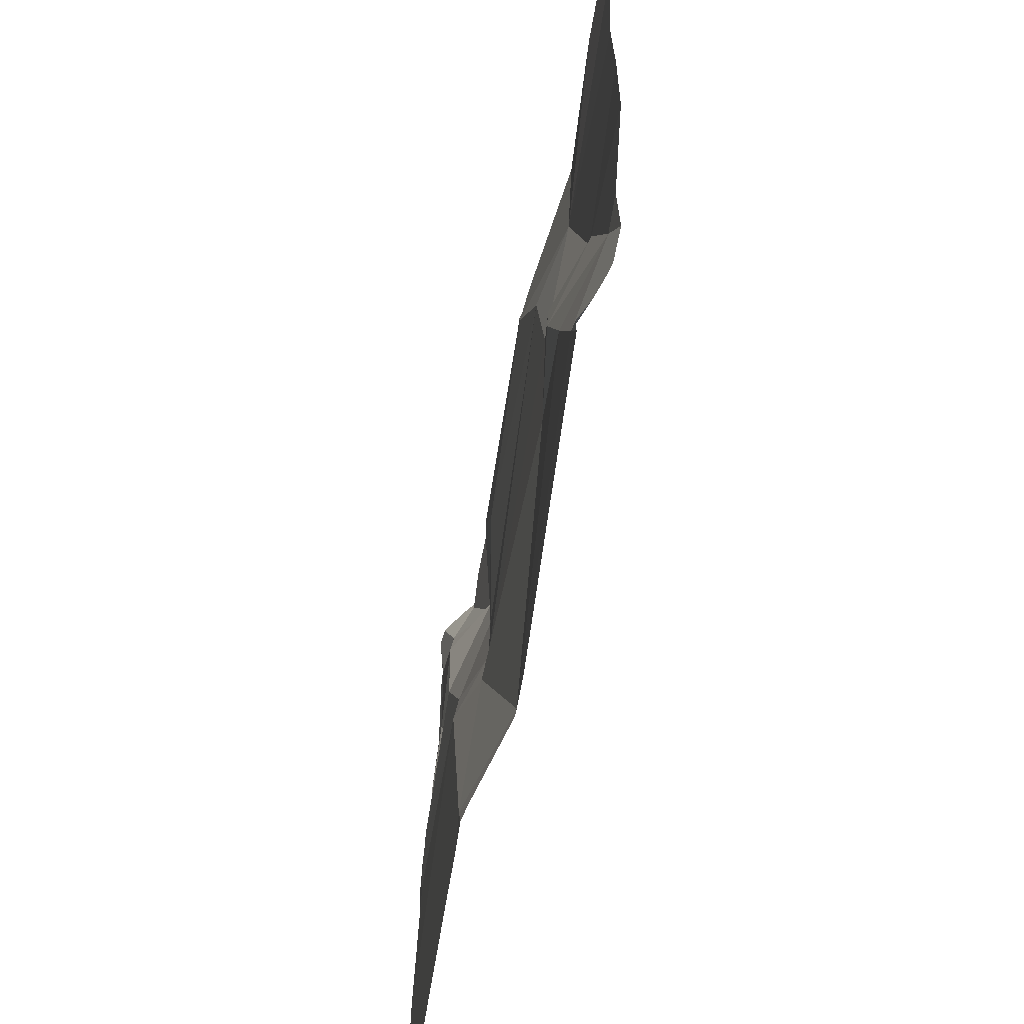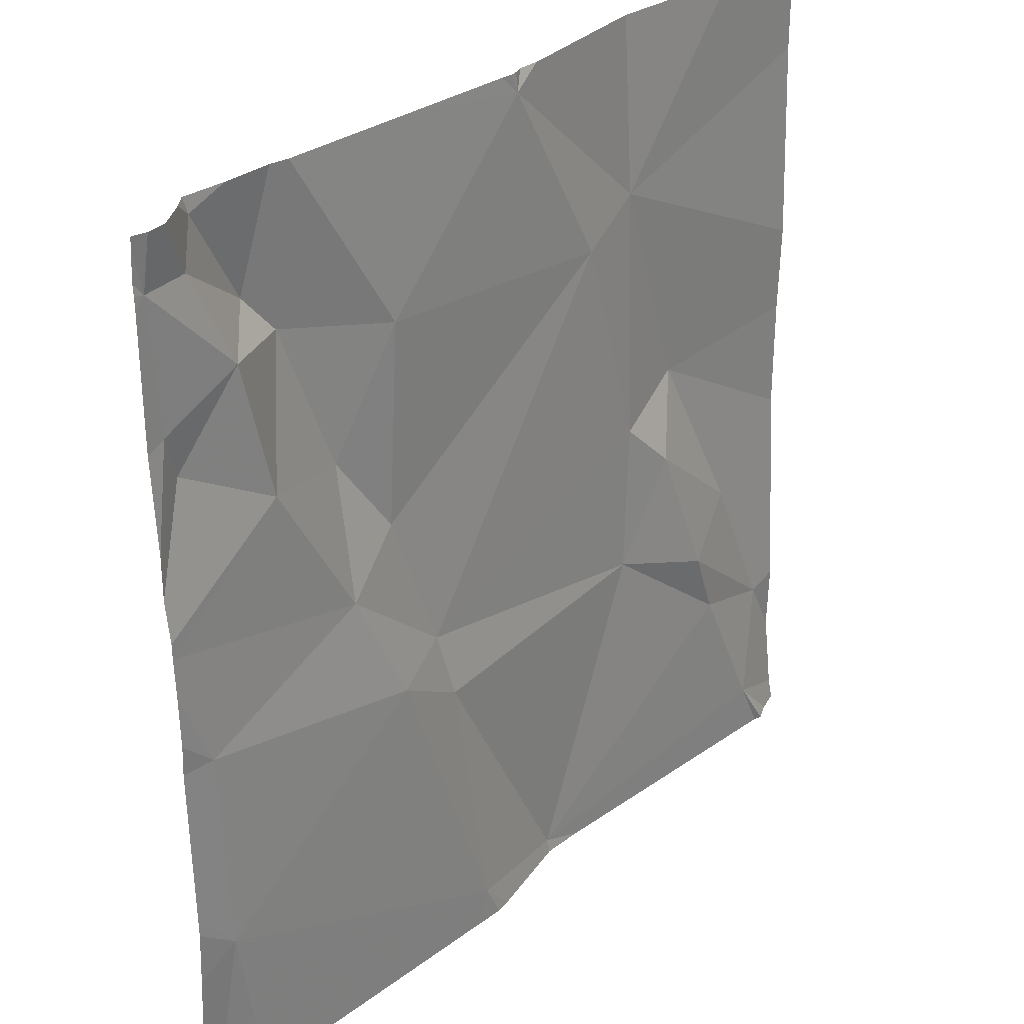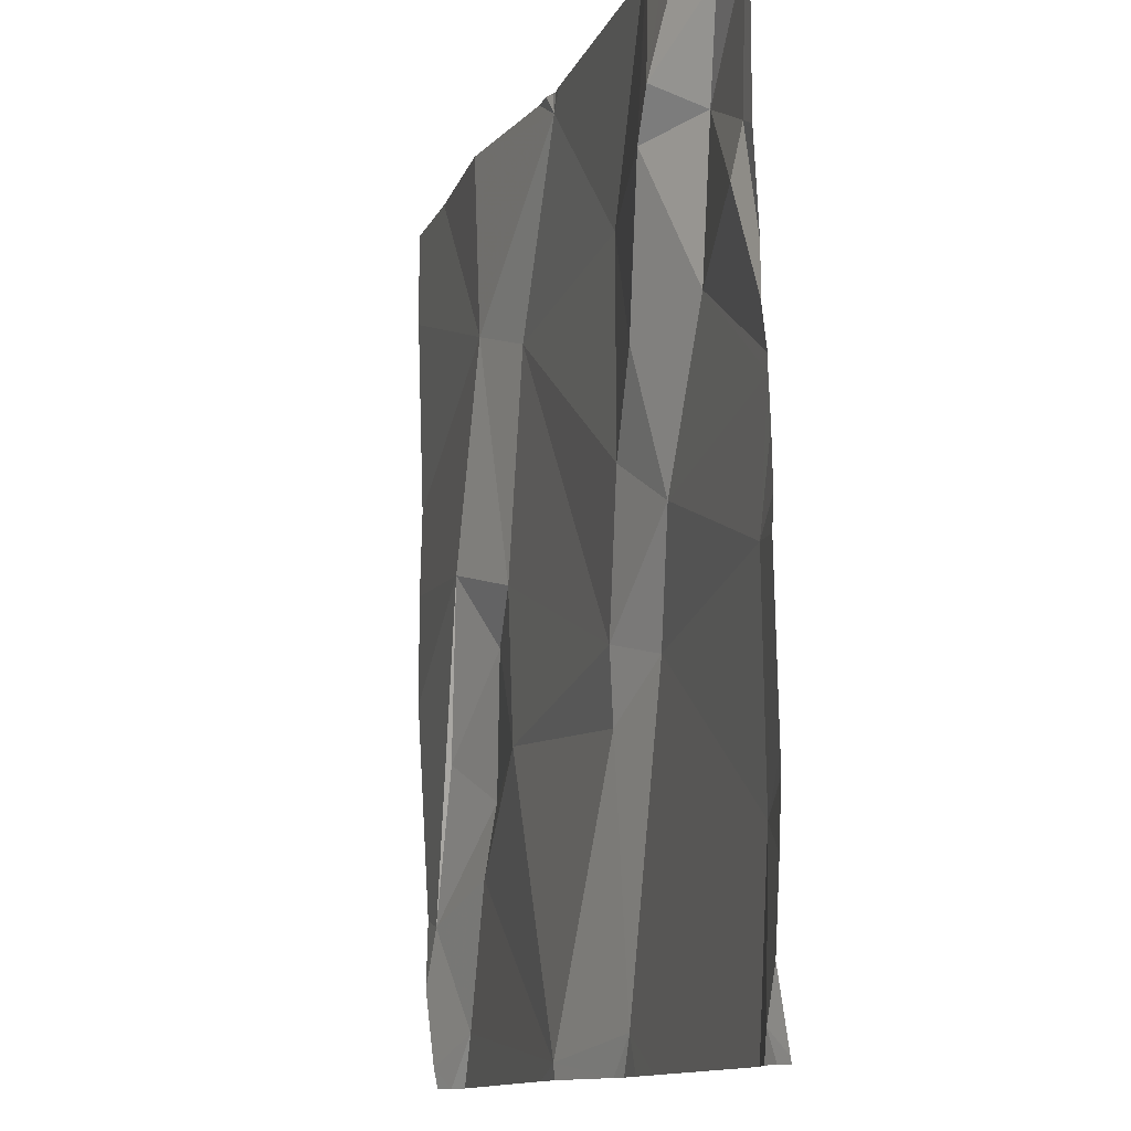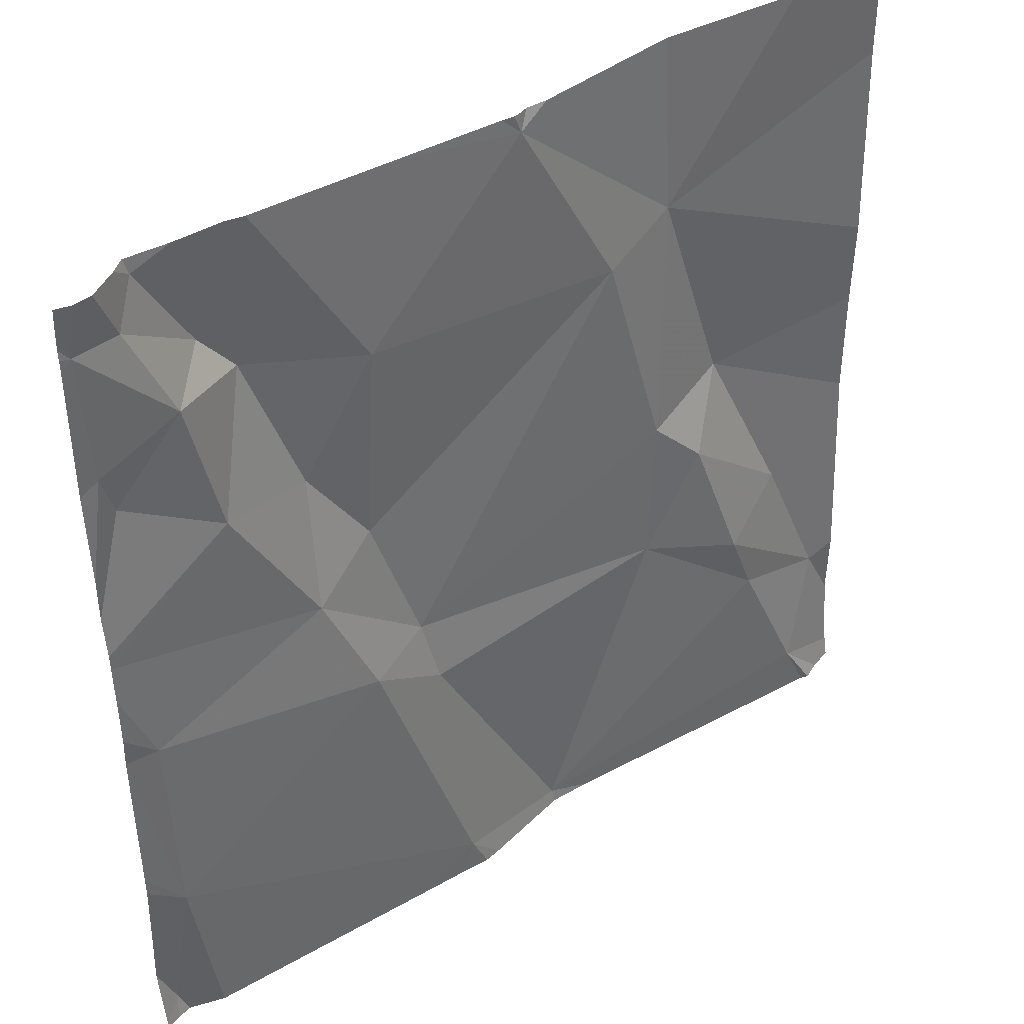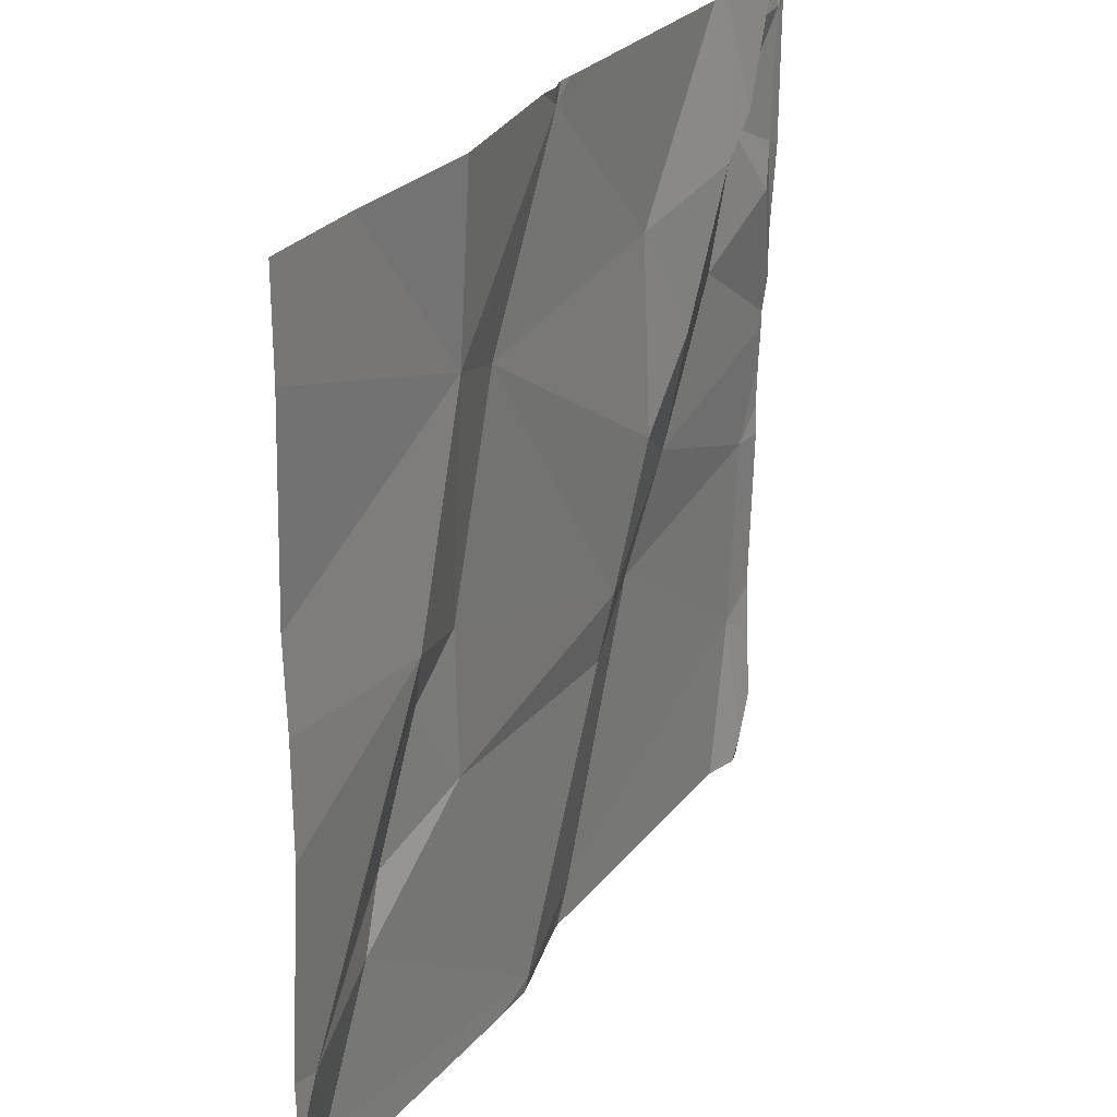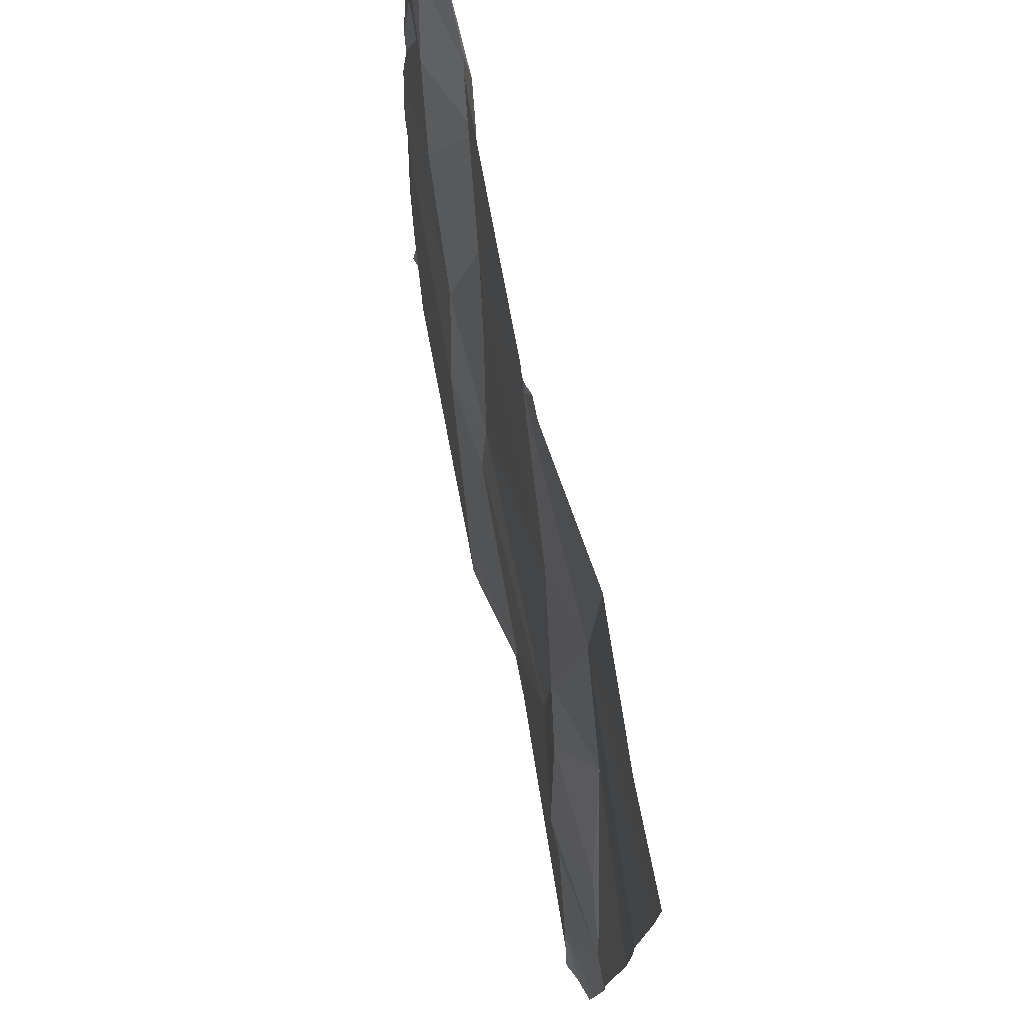
<metadata>
{"format":"obj","ext":"obj","renderer":"f3d","projection":"perspective","resolution":1024,"background":"white","views":[{"elev":-61.6,"azim":77.0,"up":"+Y"},{"elev":30.7,"azim":-50.8,"up":"+Y"},{"elev":-11.9,"azim":-110.5,"up":"+Y"},{"elev":41.5,"azim":-38.7,"up":"+Y"},{"elev":27.9,"azim":116.5,"up":"+Y"},{"elev":75.2,"azim":75.1,"up":"+Y"}]}
</metadata>
<code>
v -136 272.4 501.1
v -136 272.5 501.1
v -136.9 272.6 501.1
v -136.9 272.7 501.1
v -136.4 272.8 501.1
v -136.9 272.3 501.1
v -136.8 272.8 501
v -136 271.9 501.1
v -136.8 272.8 501
v -136 271.9 501.1
v -136.7 272.5 501
v -136.6 272.6 501.1
v -136.6 272.4 501.1
v -136 272.7 501.1
v -136.9 271.9 501.1
v -136.8 272.5 501.1
v -136.7 272.3 501.1
v -136.4 271.9 501.1
v -136.2 272.2 501.1
v -136.1 272.1 501.1
v -136.8 272.6 501.1
v -136.8 272.8 501
v -136.4 272.8 501.1
v -136.5 271.9 501.1
v -136.4 272.8 501.1
v -136.7 272.8 501
v -136.9 272 501.1
v -136.6 272.2 501.1
v -136.1 272.8 501.1
v -136.4 272.8 501.1
v -136.3 271.8 501.1
v -136 271.9 501.1
v -136.1 272.1 501.1
v -136.1 272.2 501.1
v -136 272 501.1
v -136.9 271.8 501.1
v -136.4 272.8 501.1
v -136.2 272.6 501.1
v -136.3 272.6 501.1
v -136.5 271.8 501.1
v -136.1 272.4 501.1
v -136.2 272.3 501.1
v -136.2 272.3 501.1
v -136.4 272.8 501.1
v -136.8 272.7 501
v -136.7 272.6 501
v -136.8 272.7 501.1
v -136.6 272.2 501.1
v -136.9 272.5 501.1
v -136.5 272.1 501.1
v -136.4 271.8 501.1
v -136.8 271.8 501.1
v -136.5 271.8 501.1
v -136.9 272.7 501.1
v -136.9 272.6 501.1
v -136.9 272.5 501.1
v -136.9 272.3 501.1
v -136.9 272.3 501.1
v -136.9 272.7 501.1
v -136.9 272.8 501.1
v -136.9 272.8 501.1
v -136.9 271.9 501.1
v -136.9 271.8 501.1
v -136.9 272.4 501.1
v -136.9 272.4 501.1
v -136.6 272.8 501.1
v -136.9 272 501.1
v -136.9 272.1 501.1
v -136.9 272.3 501.1
v -136.9 272.4 501.1
v -136.9 272.1 501.1
v -136.2 272.8 501.1
v -136.7 272.8 501
v -136.7 272.8 501
v -136 272 501.1
v -136 272.3 501.1
v -136.6 271.8 501.1
v -136 271.8 501.1
v -136.3 271.8 501.1
v -136.5 271.8 501.1
v -136.9 271.8 501.1
v -136 271.8 501.1
v -136 271.8 501.1
v -136.9 271.8 501.1
v -136 271.8 501.1
v -136.3 271.8 501.1
v -136.9 272.8 501.1
v -136.8 272.8 501
v -136.9 272.8 501.1
v -136 272.8 501.1
v -136.9 272.8 501.1
v -136 272.8 501.1
v -136.9 272.8 501.1
f 3 4 54
f 80 24 77
f 44 37 25
f 79 18 86
f 12 11 13
f 74 46 73
f 64 16 65
f 19 18 20
f 4 3 21
f 76 41 75
f 28 27 24
f 18 24 53
f 24 27 52
f 34 33 35
f 32 35 20
f 35 32 10
f 12 37 66
f 39 37 12
f 20 33 19
f 26 45 46
f 32 20 18
f 29 14 92
f 41 38 42
f 43 41 42
f 43 19 33
f 34 43 33
f 37 38 72
f 42 19 43
f 38 39 42
f 41 43 34
f 78 32 85
f 39 38 37
f 6 17 64
f 45 21 46
f 45 22 47
f 13 11 17
f 16 11 46
f 13 17 48
f 26 46 74
f 46 12 73
f 6 27 28
f 49 16 21
f 65 49 70
f 16 46 21
f 39 12 13
f 28 50 48
f 46 11 12
f 17 11 16
f 47 22 88
f 28 48 17
f 42 48 19
f 48 42 39
f 39 13 48
f 25 37 23
f 48 50 19
f 21 45 47
f 47 4 21
f 75 35 8
f 52 15 81
f 87 47 89
f 28 17 6
f 50 28 24
f 3 49 21
f 7 45 26
f 41 34 35
f 62 27 67
f 35 33 20
f 27 6 57
f 49 3 56
f 19 50 18
f 23 37 5
f 18 50 24
f 38 41 1
f 5 37 30
f 77 24 52
f 52 27 15
f 41 35 75
f 30 37 72
f 51 18 53
f 54 4 59
f 55 3 54
f 56 3 55
f 40 24 80
f 57 6 58
f 2 38 1
f 1 41 76
f 58 6 69
f 72 38 29
f 59 4 60
f 60 4 61
f 14 38 2
f 61 4 87
f 29 38 14
f 62 15 27
f 63 15 62
f 53 24 40
f 64 17 16
f 65 16 49
f 36 63 84
f 36 15 63
f 67 27 68
f 8 35 10
f 10 32 82
f 68 27 71
f 69 6 64
f 73 12 66
f 66 37 44
f 32 18 31
f 70 49 56
f 71 27 57
f 31 18 79
f 81 15 36
f 82 32 78
f 7 22 45
f 83 10 82
f 85 32 31
f 86 18 51
f 9 22 7
f 87 4 47
f 88 22 9
f 89 47 88
f 91 61 87
f 92 14 90
f 93 61 91

</code>
